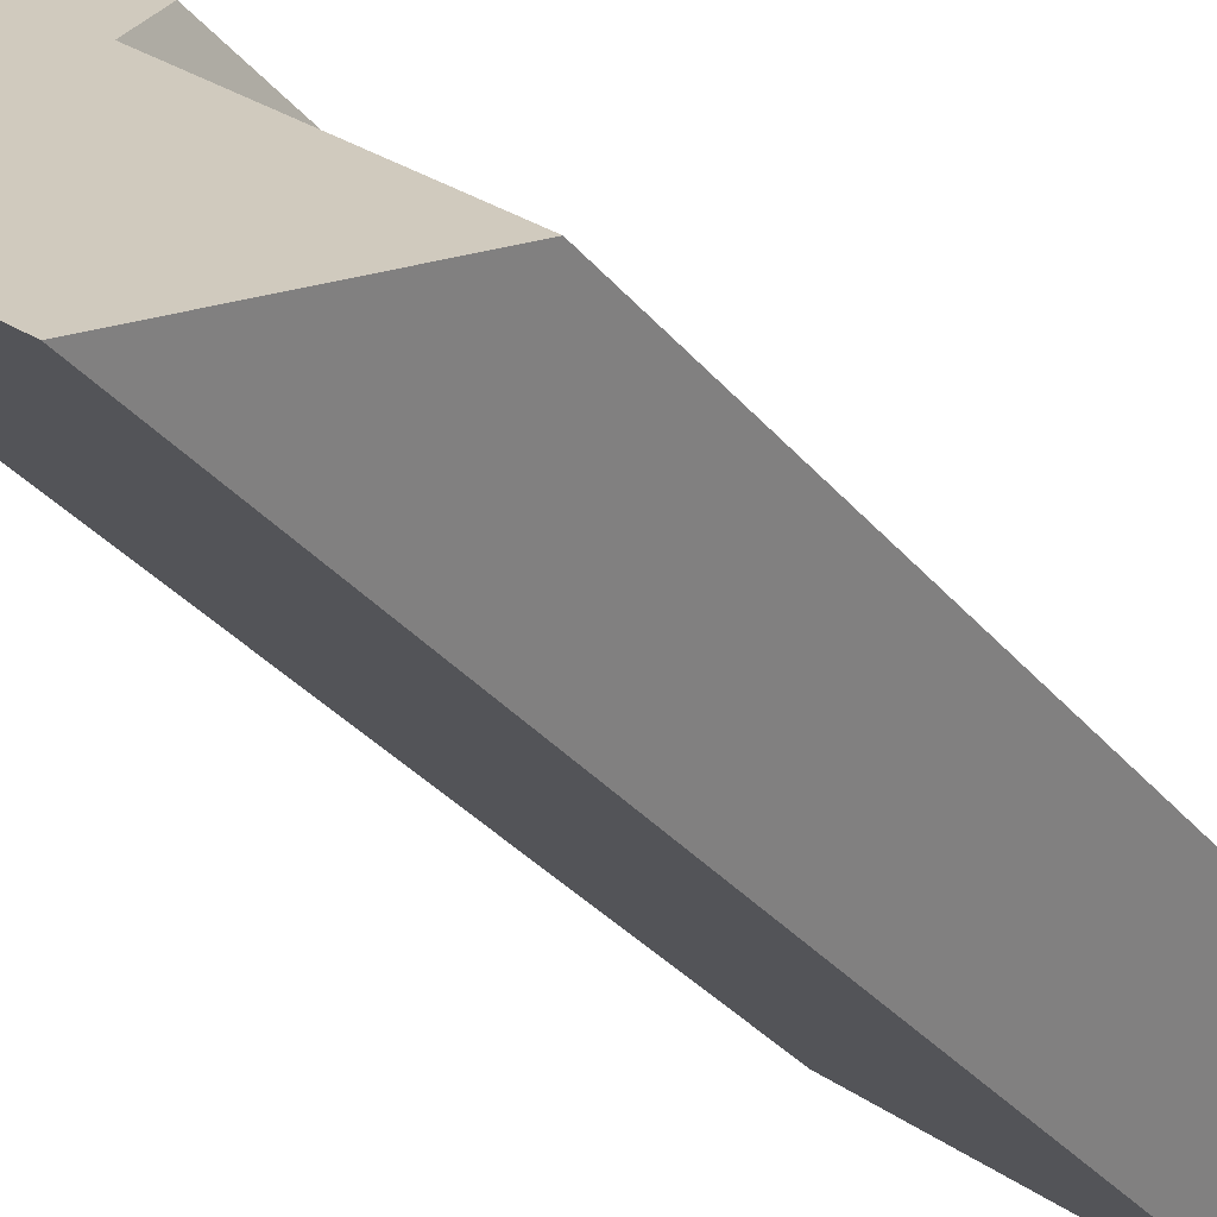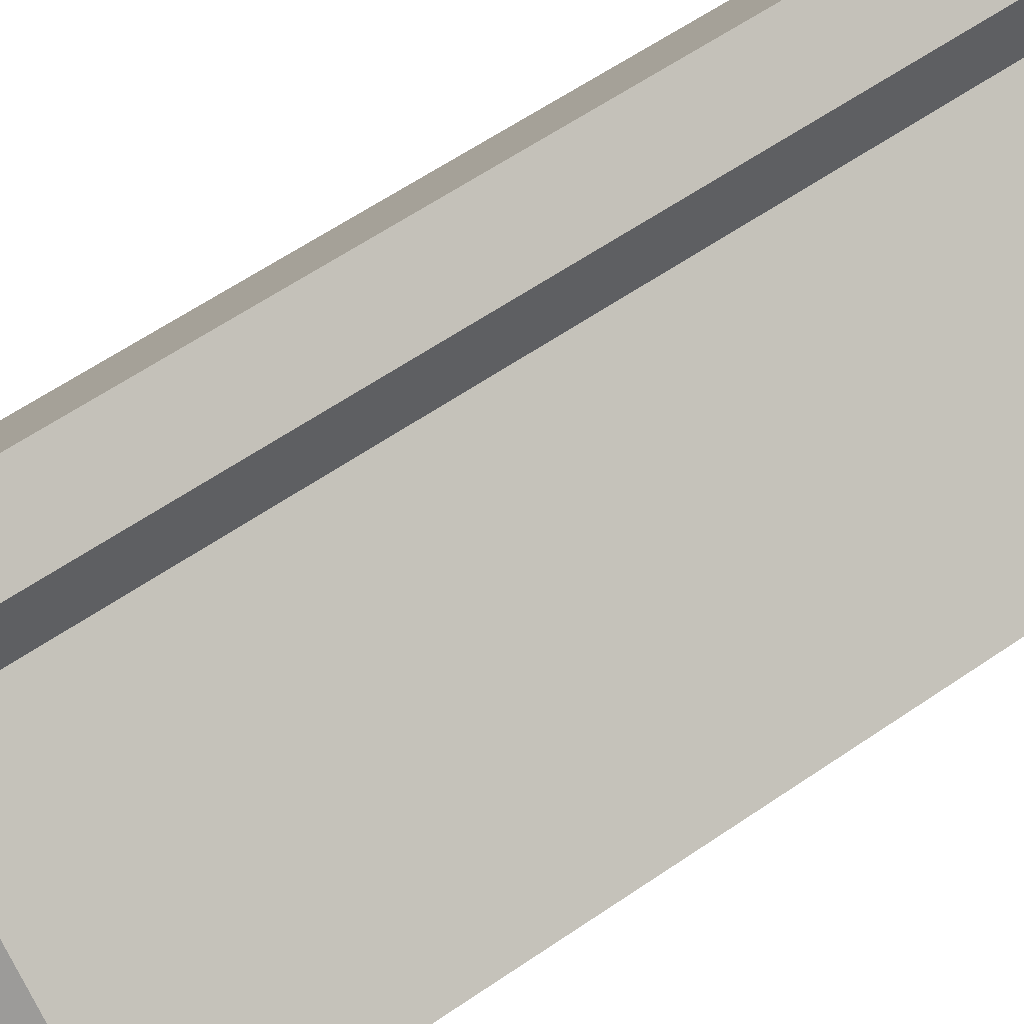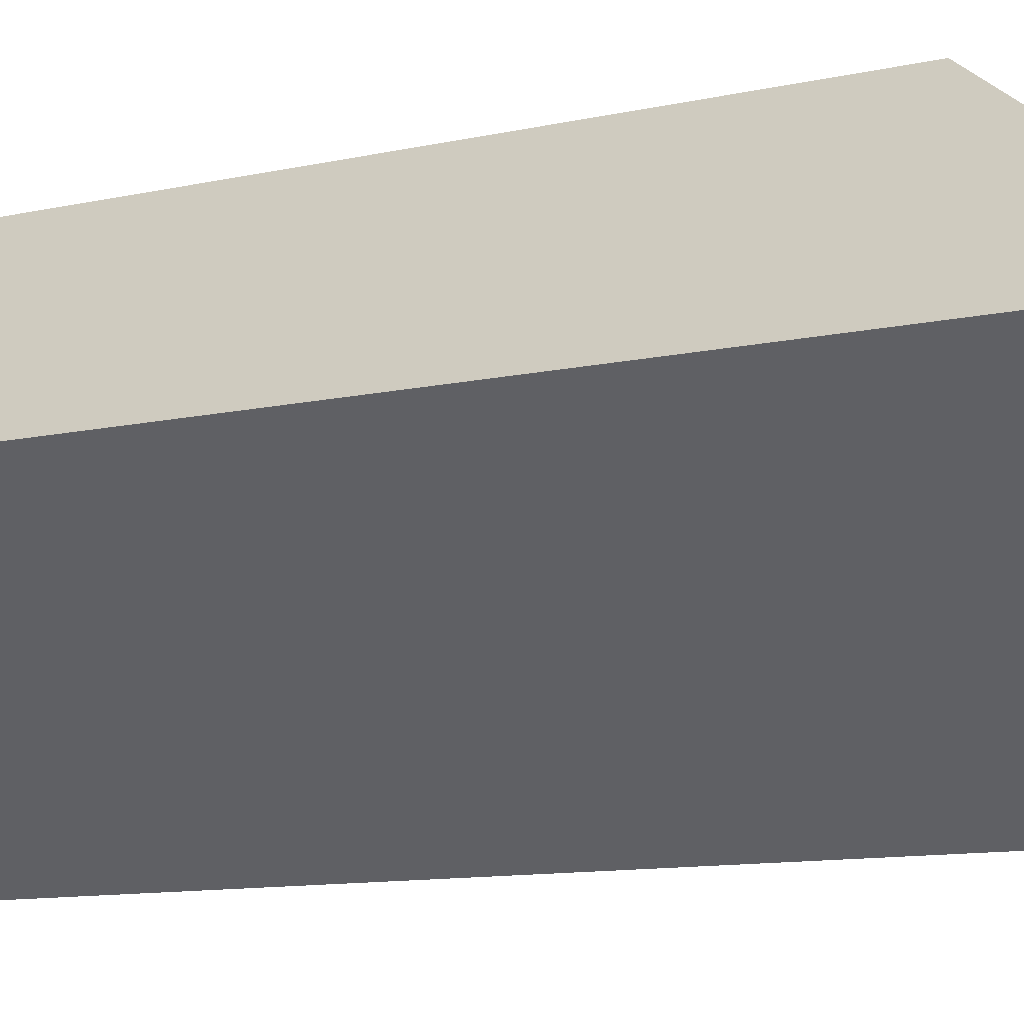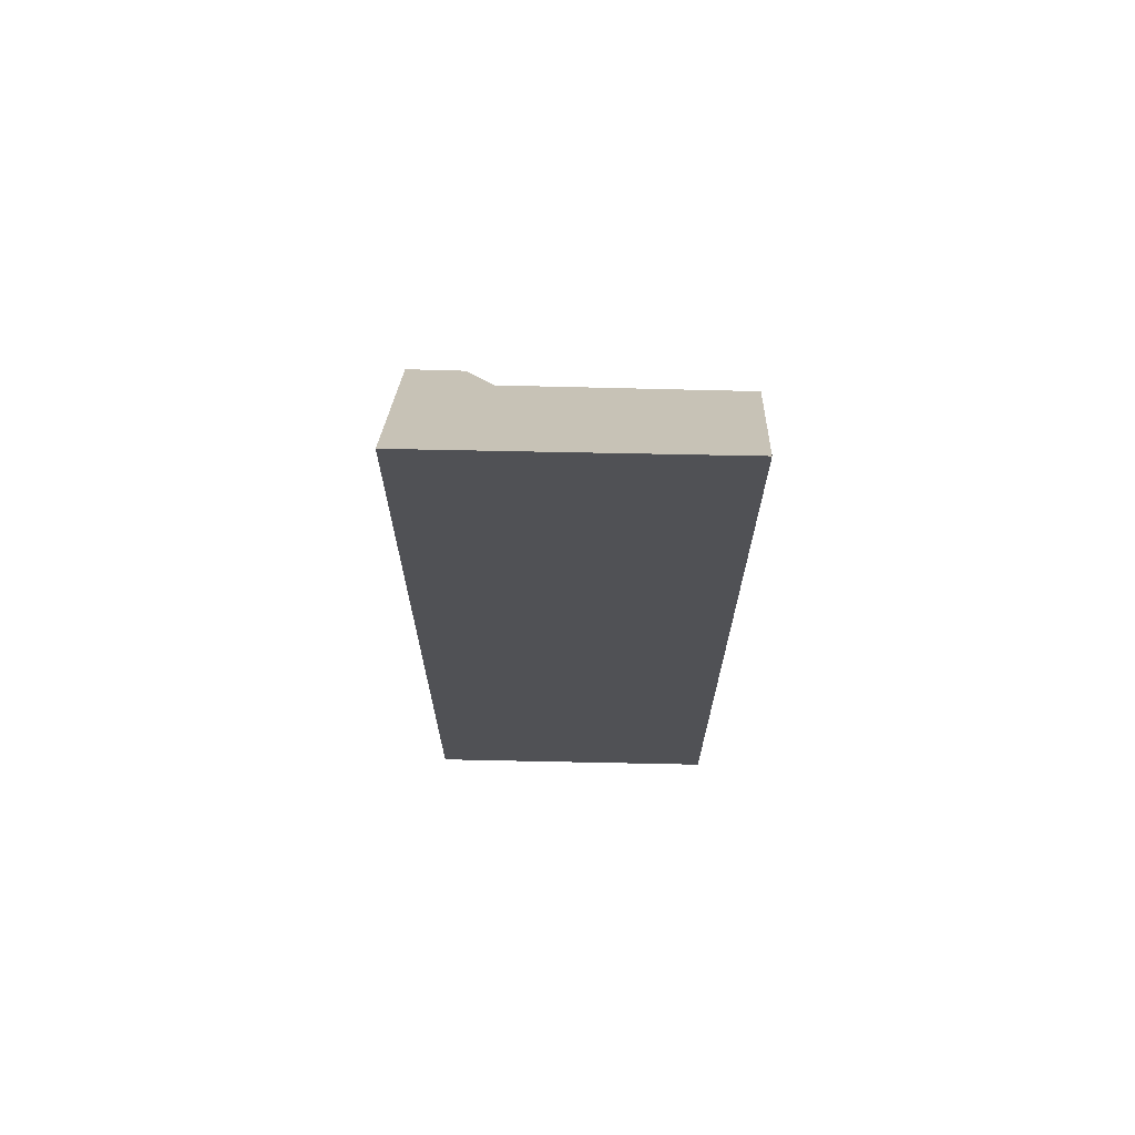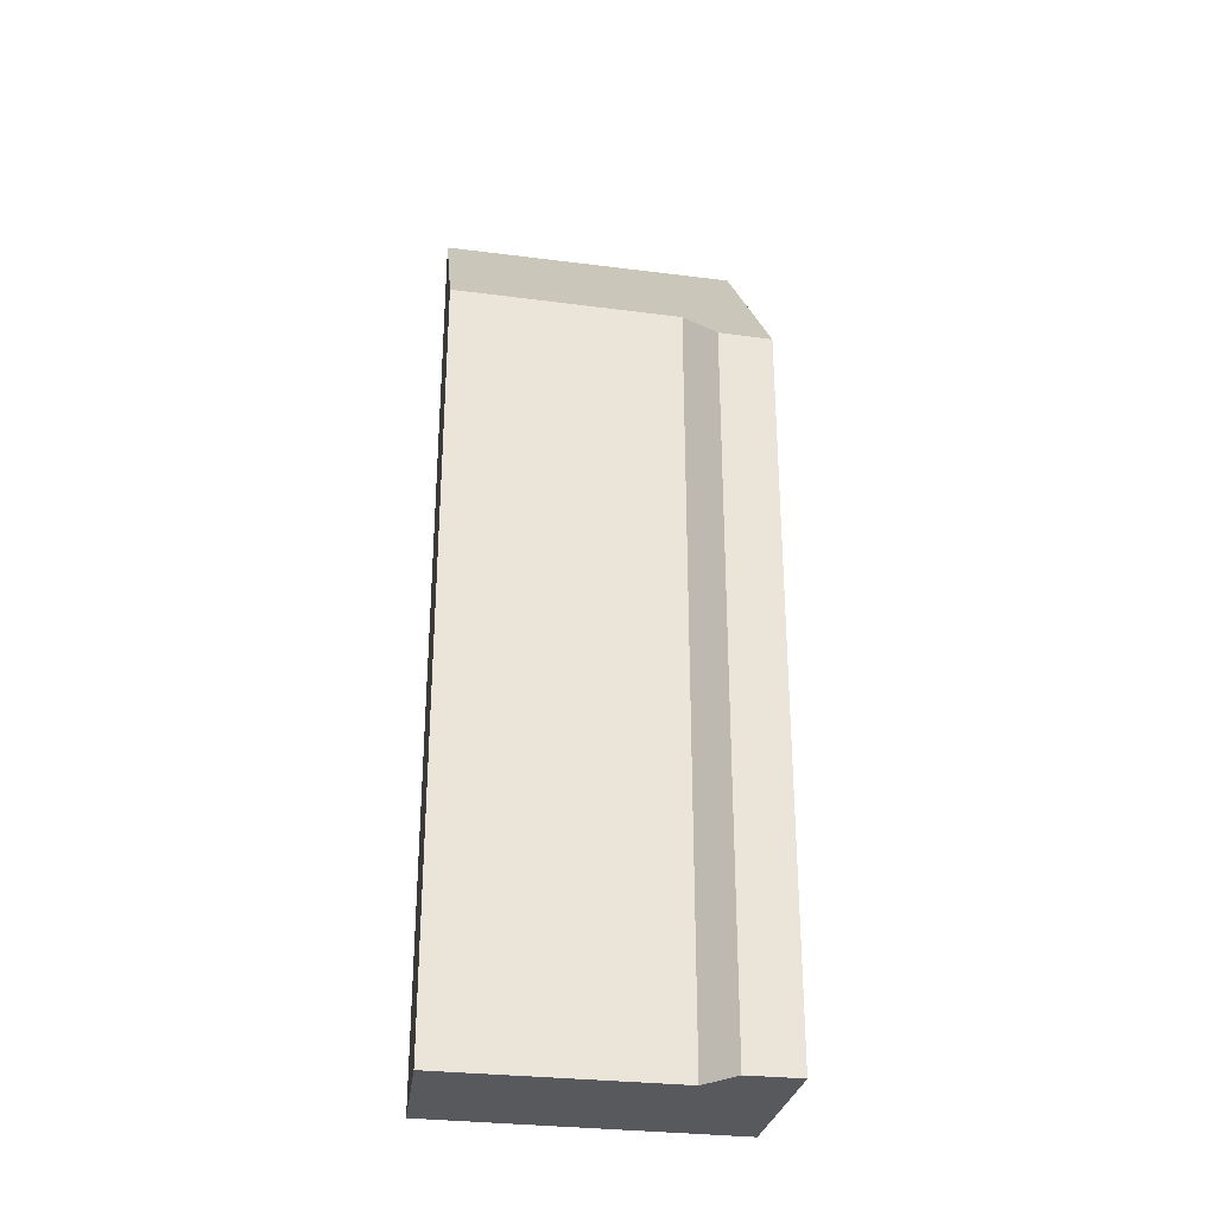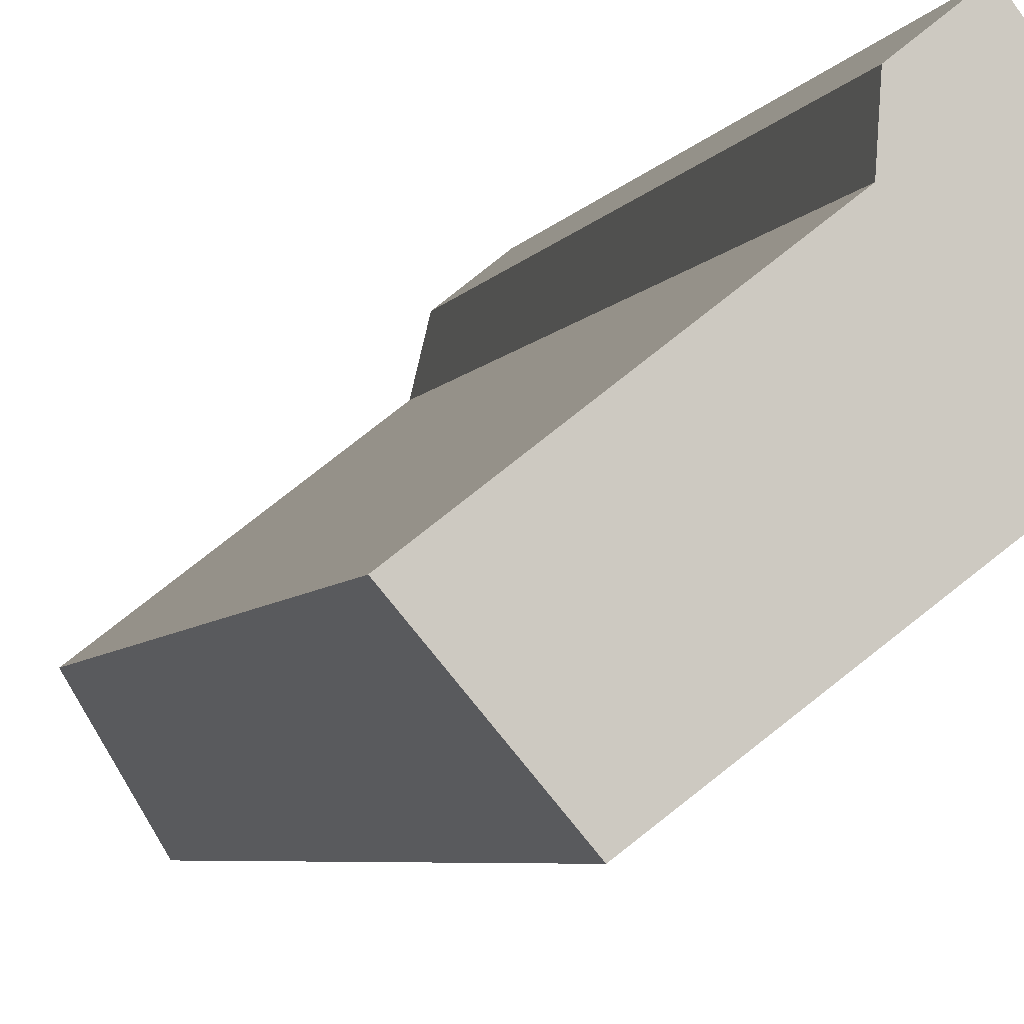
<metadata>
{"format":"obj","ext":"obj","renderer":"f3d","projection":"perspective","resolution":1024,"background":"white","views":[{"elev":-29.0,"azim":-150.0,"up":"+Z"},{"elev":56.1,"azim":-126.4,"up":"+Z"},{"elev":-8.5,"azim":125.8,"up":"+Z"},{"elev":69.9,"azim":144.0,"up":"+Y"},{"elev":-30.1,"azim":-47.7,"up":"+Y"},{"elev":-4.4,"azim":-13.5,"up":"+Z"}]}
</metadata>
<code>
v  6.715 19.33 1.764
v  3.805 15.2 3.779
v  4.674 15.17 4.47
v  3.748 16.01 2.909
v  0 16.07 9.843e-16
v  1.722 19.33 -2.024
v  3.805 -2.314e-16 3.779
v  4.674 -2.737e-16 4.47
v  0 0 0
v  3.748 -1.781e-16 2.909
v  6.715 -1.08e-16 1.764
v  1.722 1.239e-16 -2.024
g defaultobject
f 1 2 3
f 2 1 4
f 4 1 5
f 5 1 6
f 7 3 2
f 3 7 8
f 9 4 5
f 4 9 10
f 3 11 1
f 11 3 8
f 11 6 1
f 6 11 12
f 12 5 6
f 5 12 9
f 10 2 4
f 2 10 7
f 7 11 8
f 11 7 10
f 11 10 12
f 12 10 9

</code>
